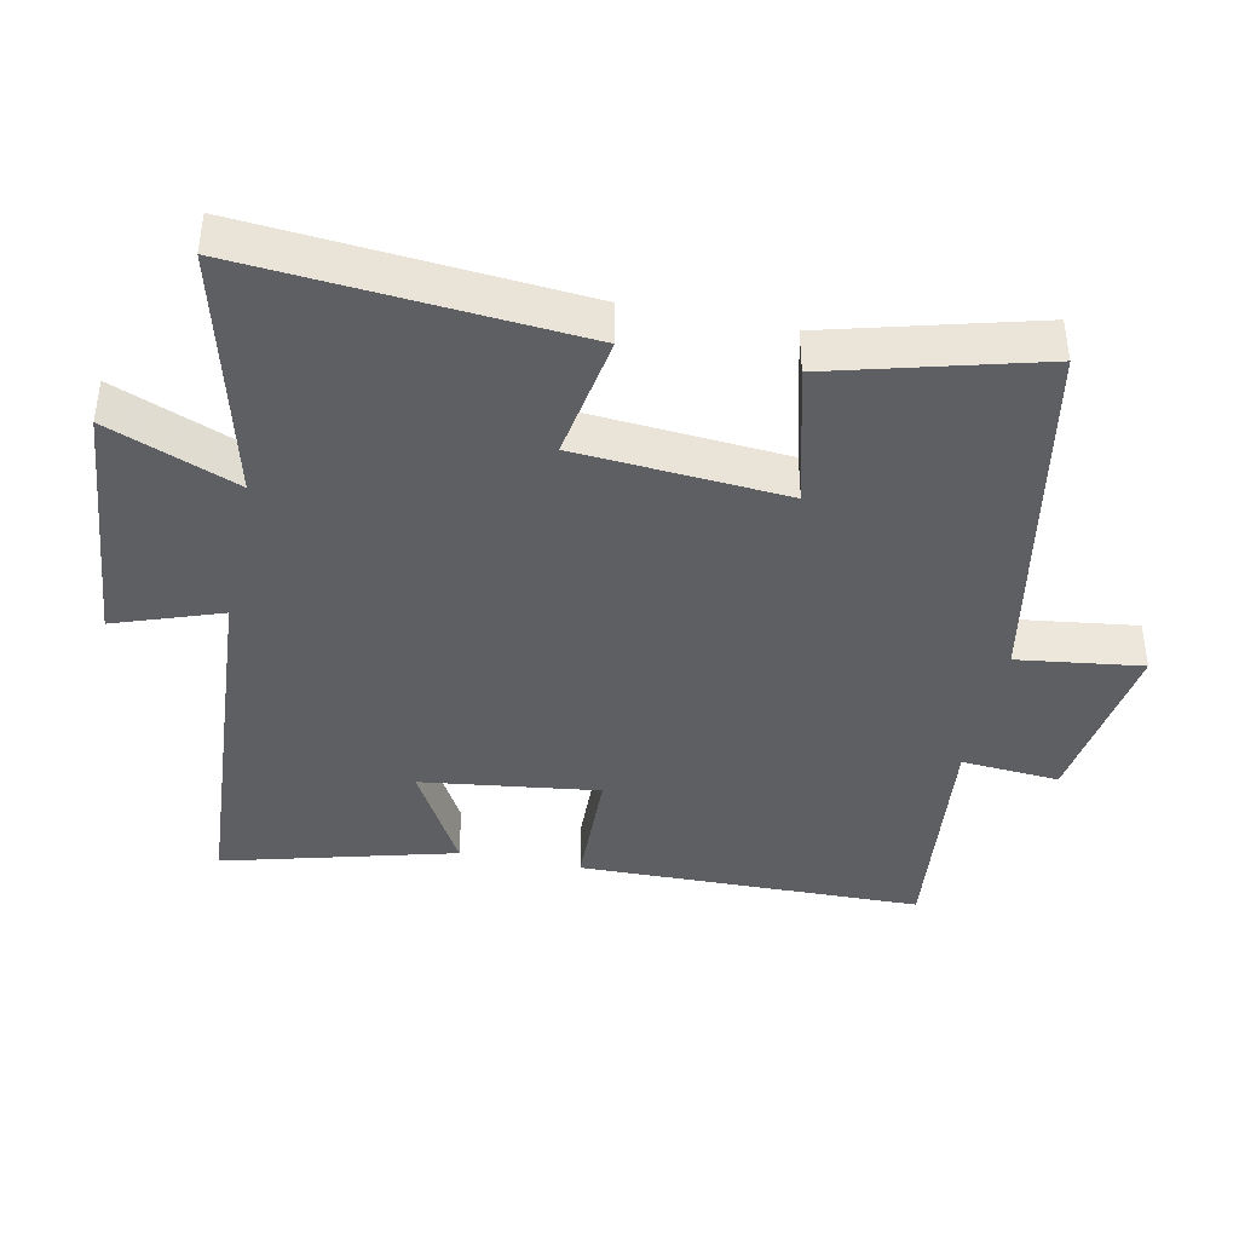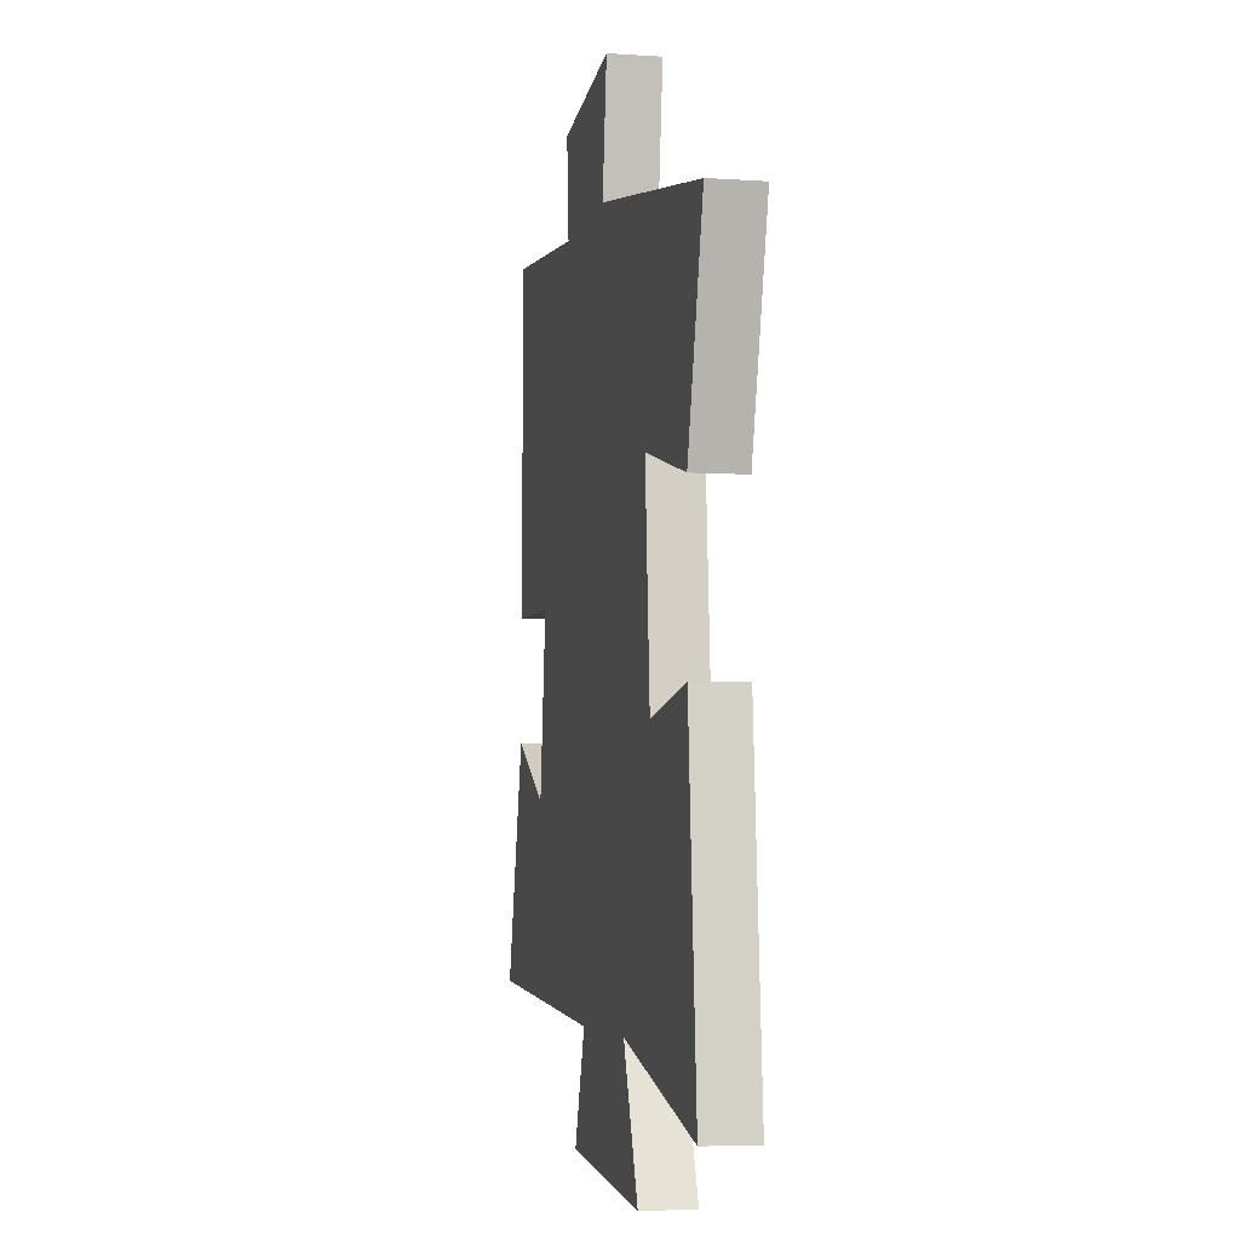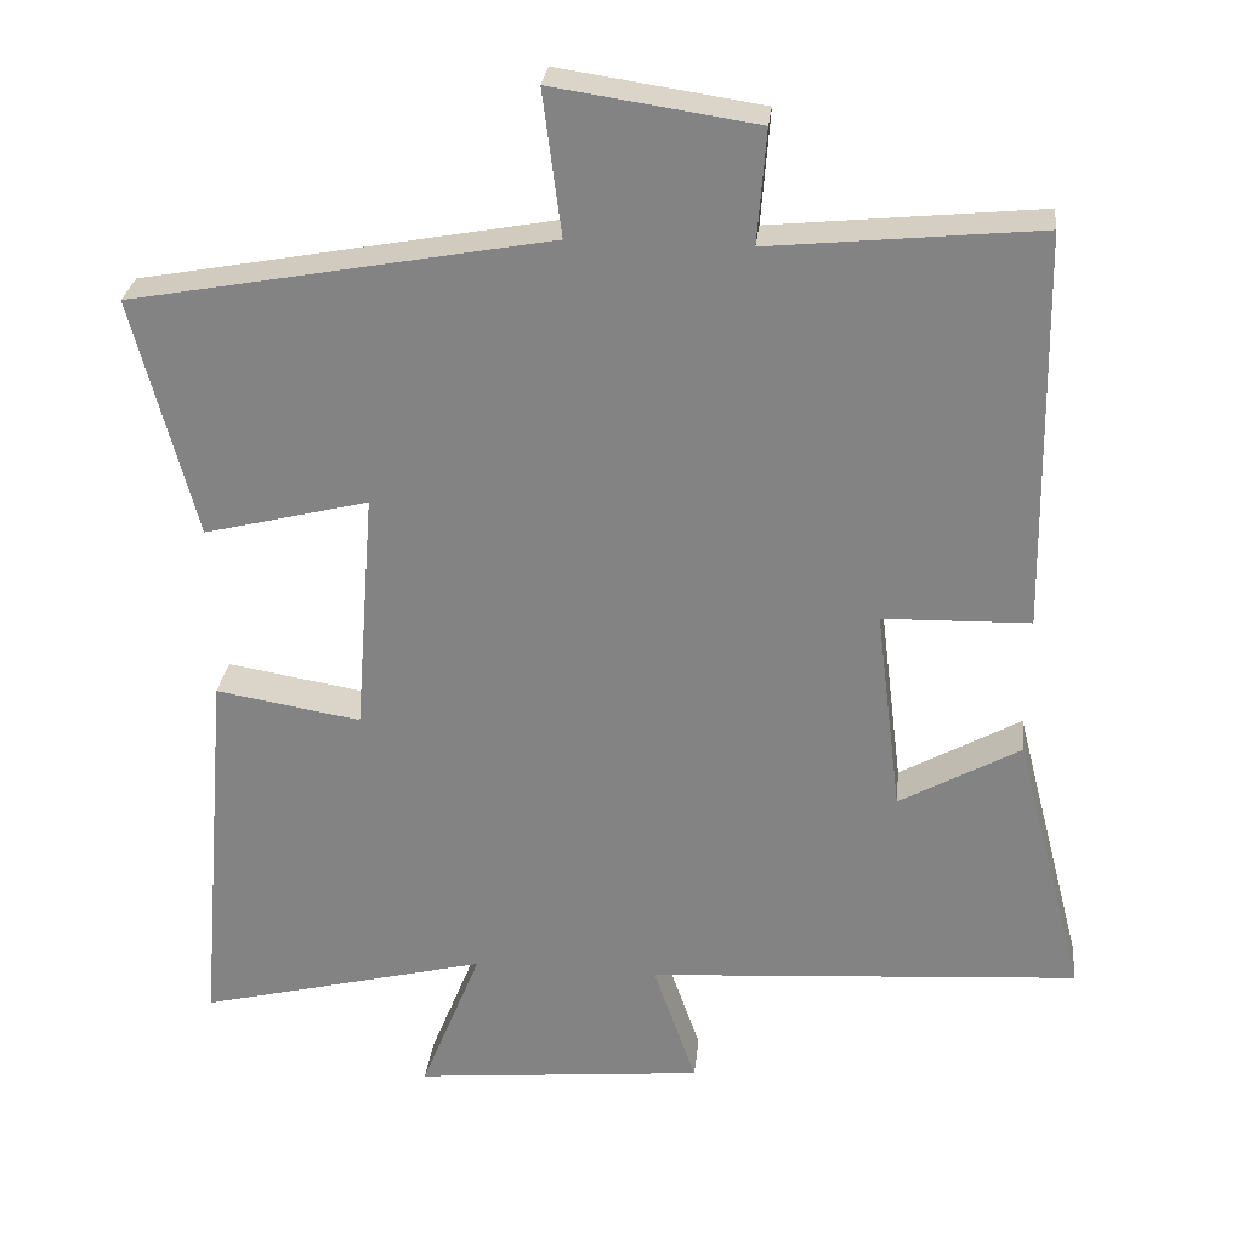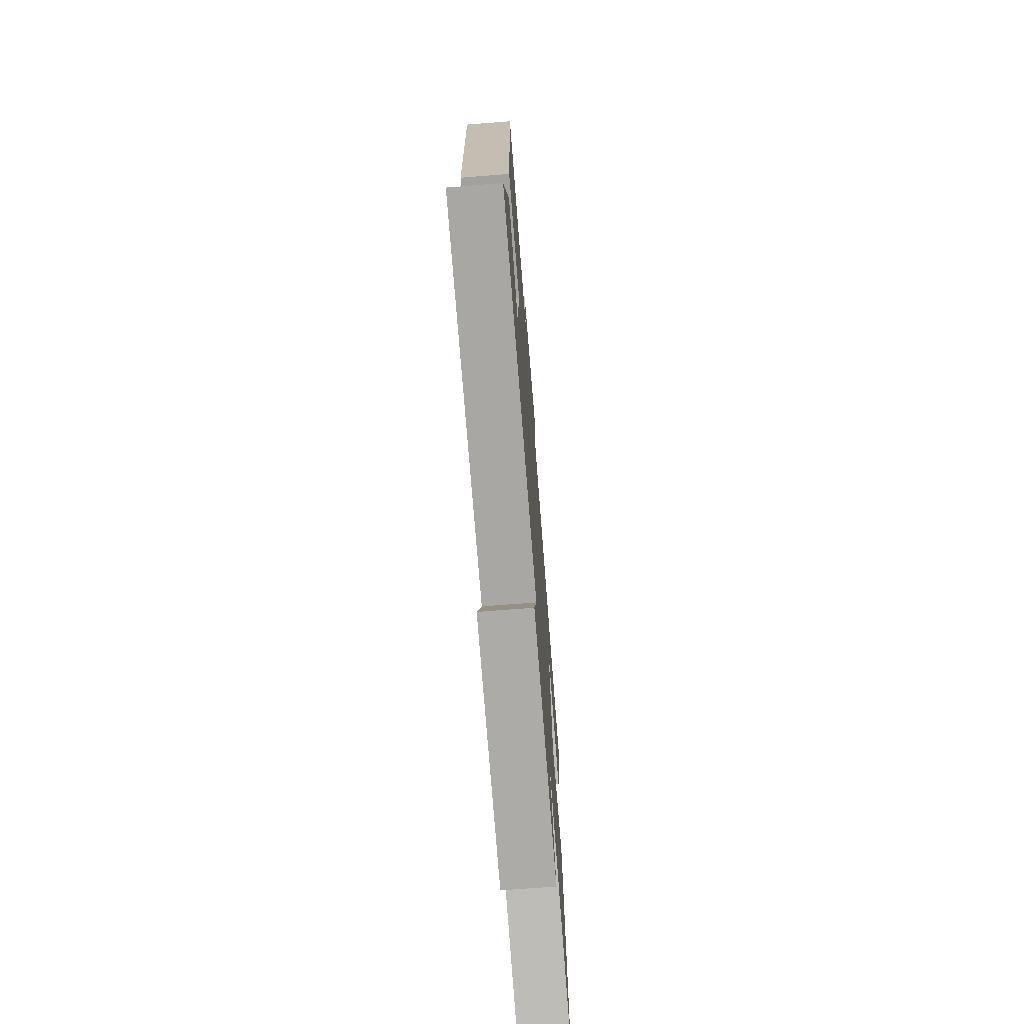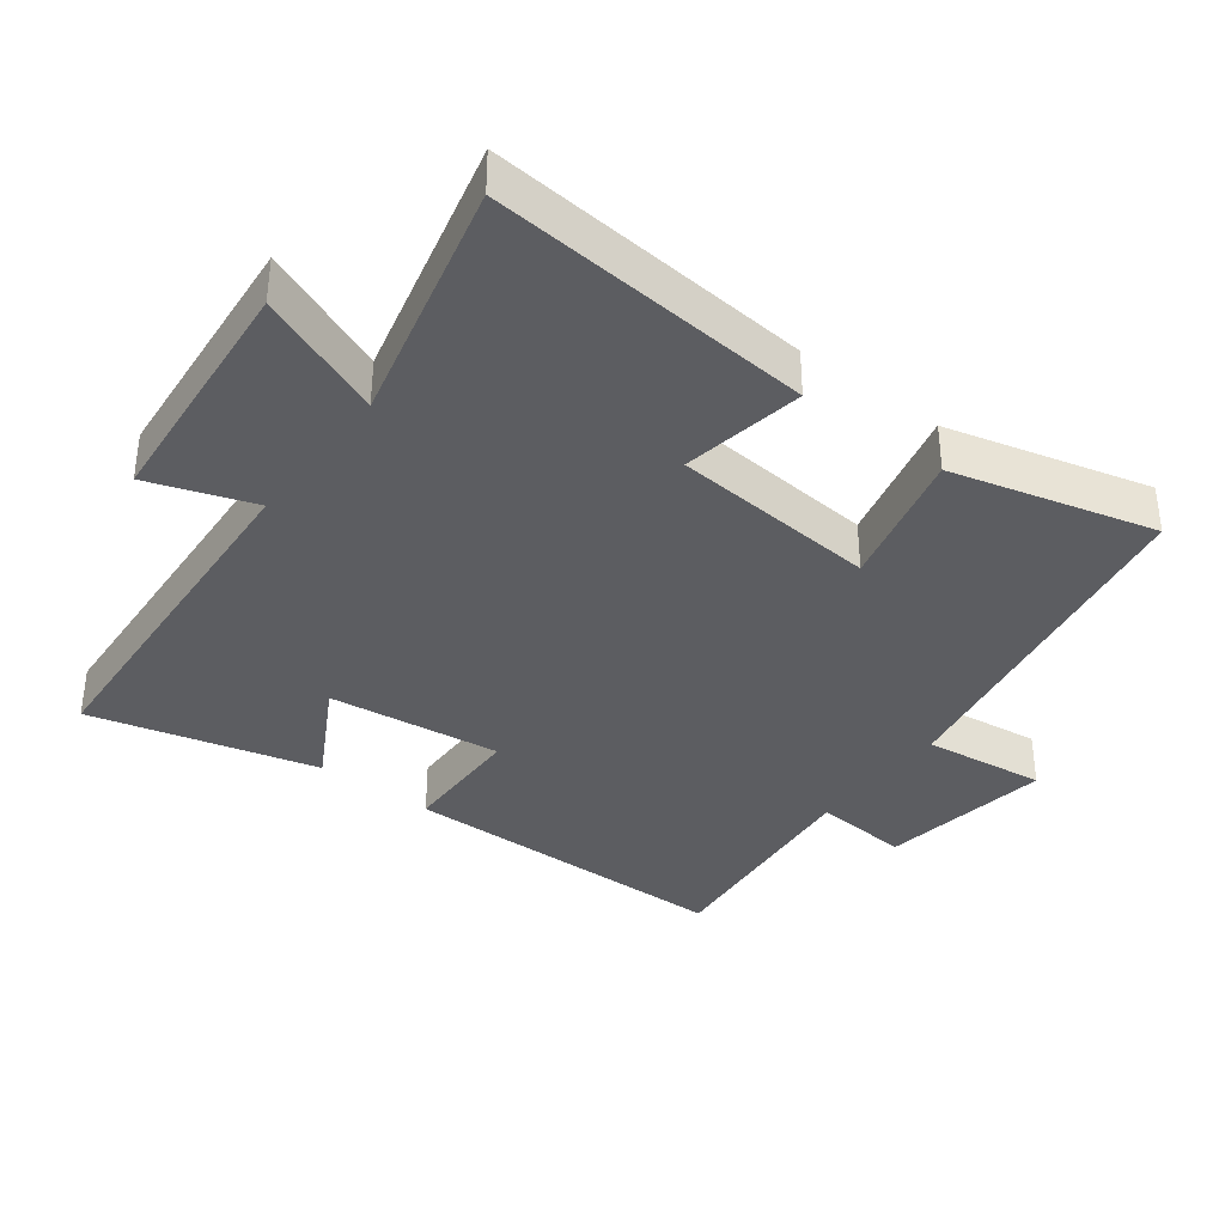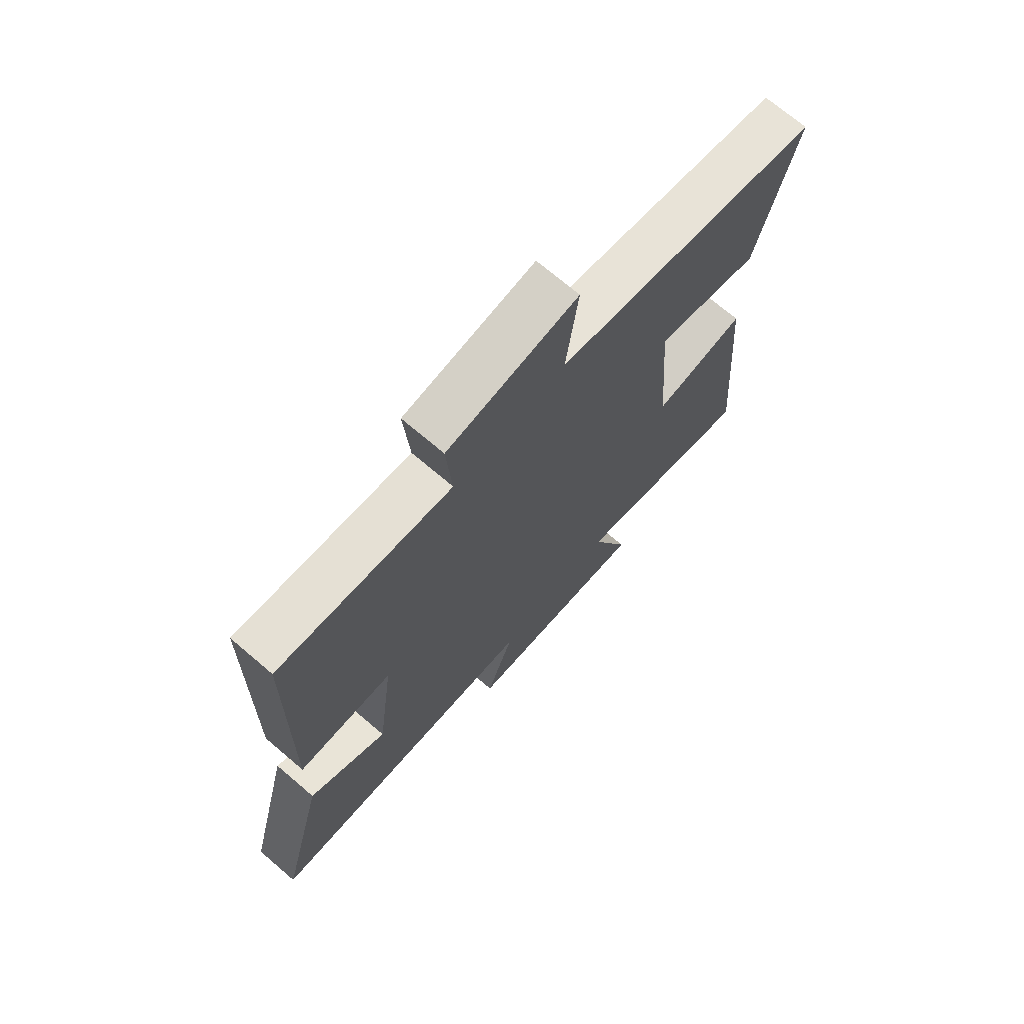
<metadata>
{"format":"obj","ext":"obj","renderer":"f3d","projection":"perspective","resolution":1024,"background":"white","views":[{"elev":-41.3,"azim":-101.5,"up":"+Y"},{"elev":-5.0,"azim":-102.0,"up":"+Z"},{"elev":28.0,"azim":6.1,"up":"+Z"},{"elev":-70.9,"azim":94.5,"up":"+Z"},{"elev":-36.8,"azim":-127.4,"up":"+Y"},{"elev":70.9,"azim":130.5,"up":"+Z"}]}
</metadata>
<code>
v 0.586 0.07 -0.465
v 0.051 0.07 -0.5
v 0.104 0.07 -0.653
v -0.256 0.07 -0.687
v -0.181 0.07 -0.5
v -0.54 0.07 -0.589
v -0.5 0.07 -0.112
v -0.32 0.07 -0.143
v -0.296 0.07 0.159
v -0.5 0.07 0.108
v -0.578 0.07 0.405
v -0.059 0.07 0.5
v -0.082 0.07 0.679
v 0.17 0.07 0.641
v 0.159 0.07 0.5
v 0.492 0.07 0.533
v 0.5 0.07 0.04
v 0.318 0.07 0.036
v 0.35 0.07 -0.218
v 0.5 0.07 -0.134
v 0.586 0 -0.465
v 0.051 0 -0.5
v 0.104 0 -0.653
v -0.256 0 -0.687
v -0.181 0 -0.5
v -0.54 0 -0.589
v -0.5 0 -0.112
v -0.32 0 -0.143
v -0.296 0 0.159
v -0.5 0 0.108
v -0.578 0 0.405
v -0.059 0 0.5
v -0.082 0 0.679
v 0.17 0 0.641
v 0.159 0 0.5
v 0.492 0 0.533
v 0.5 0 0.04
v 0.318 0 0.036
v 0.35 0 -0.218
v 0.5 0 -0.134
f 19 20 1 2
f 18 19 2
f 15 16 17 18
f 15 18 2
f 12 13 14 15
f 12 15 2
f 9 10 11 12
f 8 9 12 2
f 5 6 7 8
f 5 8 2 3
f 3 4 5
f 22 21 40 39
f 22 39 38
f 38 37 36 35
f 22 38 35
f 35 34 33 32
f 22 35 32
f 32 31 30 29
f 22 32 29 28
f 28 27 26 25
f 23 22 28 25
f 25 24 23
f 1 21 22 2
f 2 22 23 3
f 3 23 24 4
f 4 24 25 5
f 5 25 26 6
f 6 26 27 7
f 7 27 28 8
f 8 28 29 9
f 9 29 30 10
f 10 30 31 11
f 11 31 32 12
f 12 32 33 13
f 13 33 34 14
f 14 34 35 15
f 15 35 36 16
f 16 36 37 17
f 17 37 38 18
f 18 38 39 19
f 19 39 40 20
f 20 40 21 1

</code>
